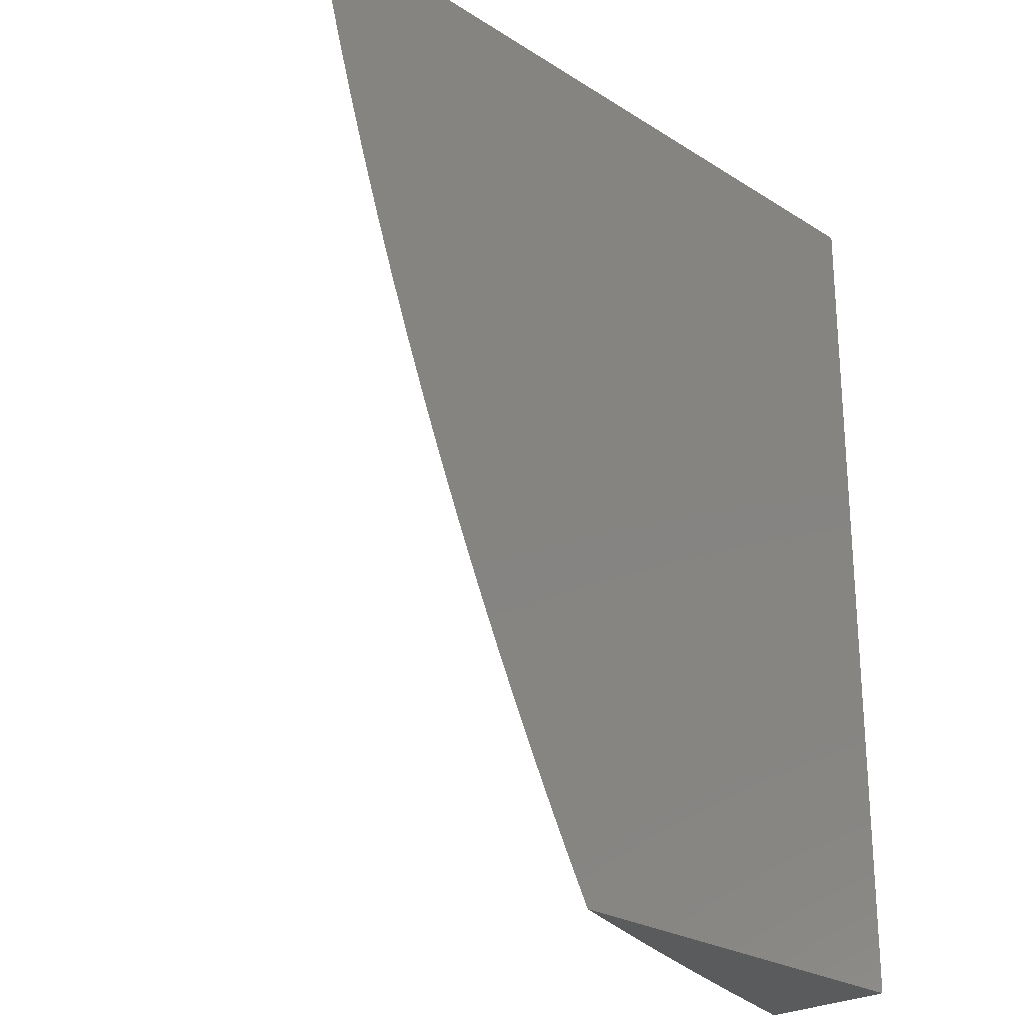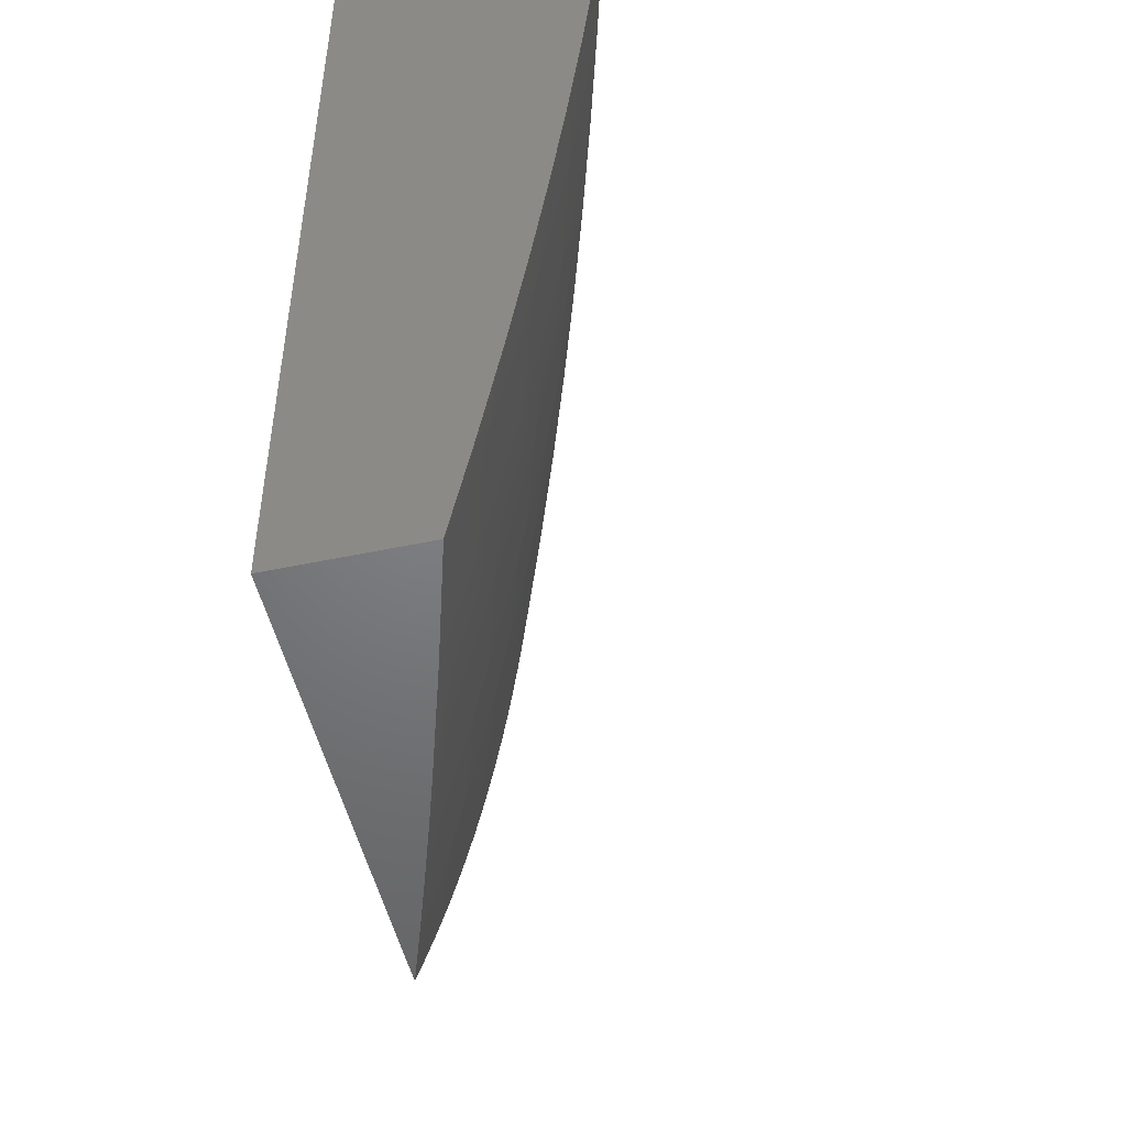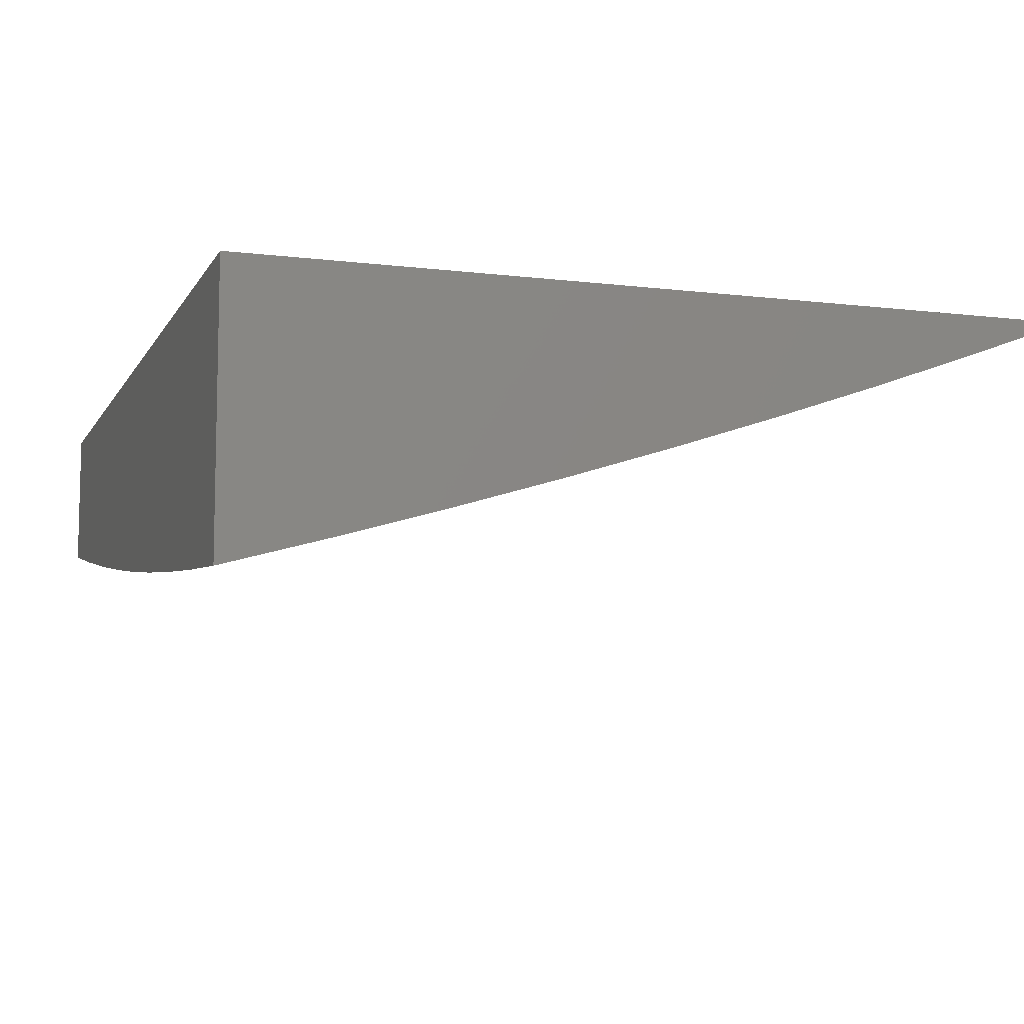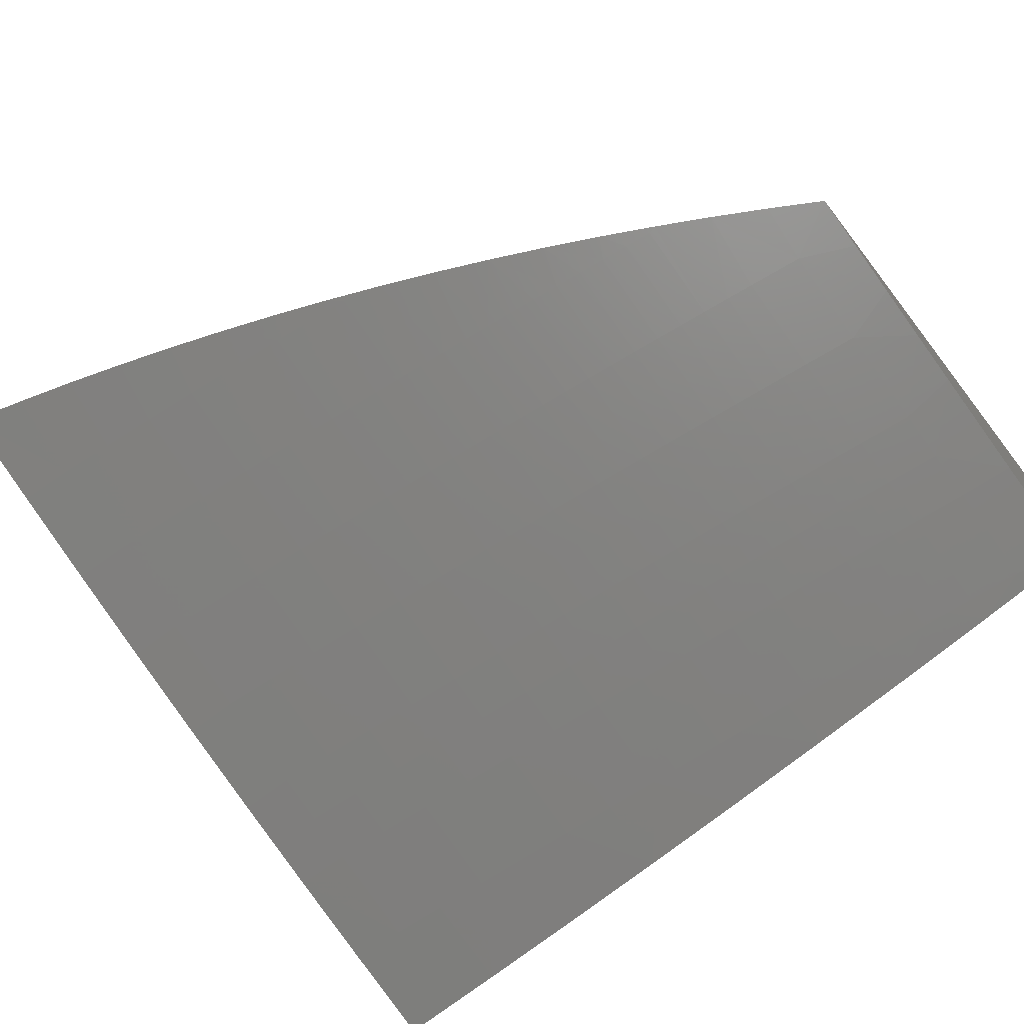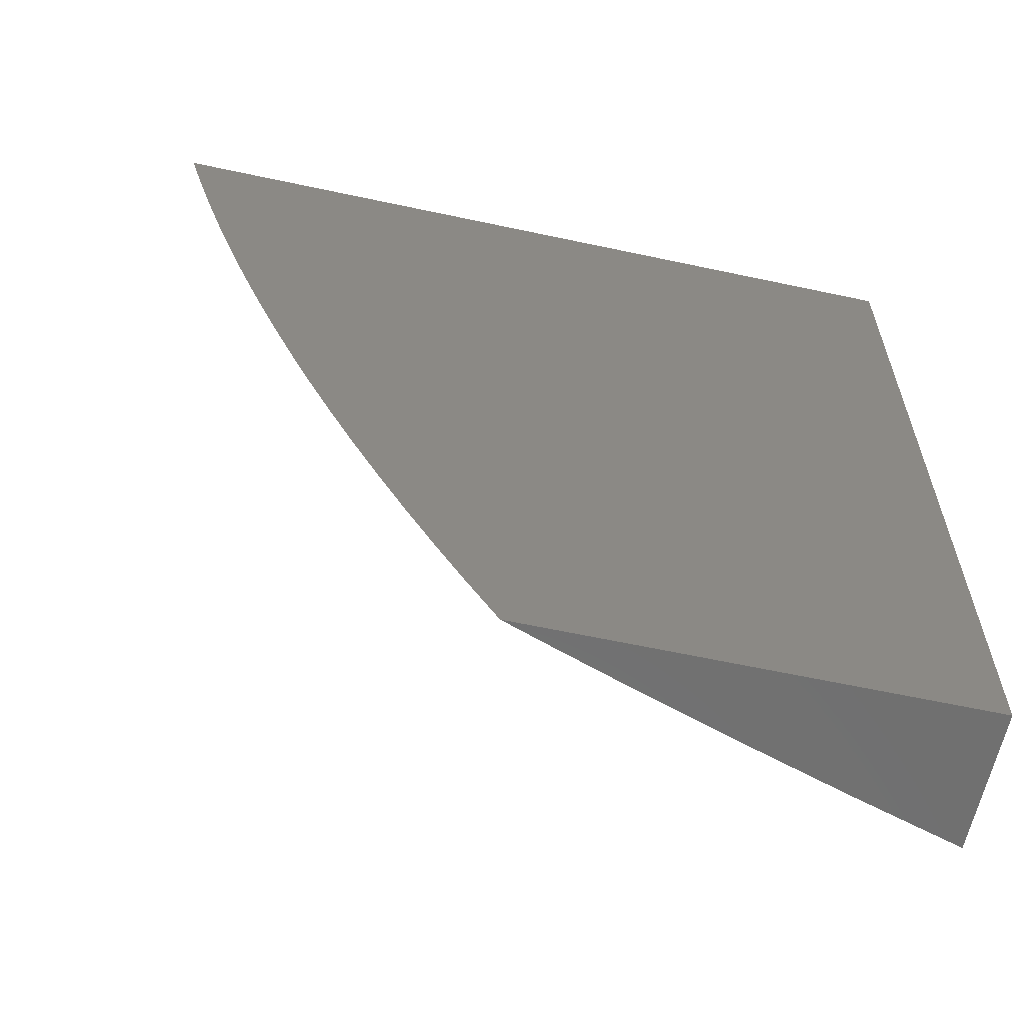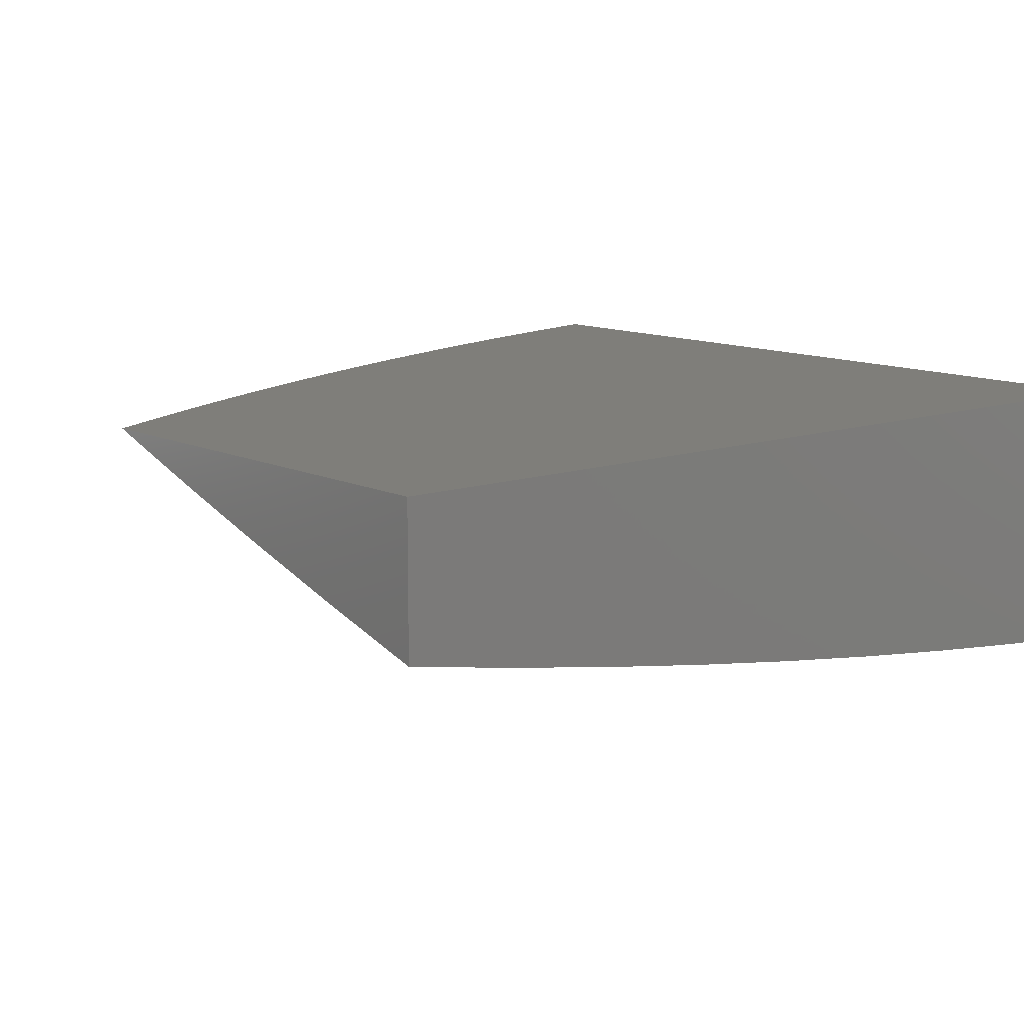
<metadata>
{"format":"stl","ext":"stl","renderer":"f3d","projection":"perspective","resolution":1024,"background":"white","views":[{"elev":-25.1,"azim":134.3,"up":"+Z"},{"elev":-50.3,"azim":-77.0,"up":"+Z"},{"elev":-9.1,"azim":-18.1,"up":"+Y"},{"elev":-63.5,"azim":127.4,"up":"+Y"},{"elev":-62.0,"azim":167.7,"up":"+Z"},{"elev":11.4,"azim":-130.1,"up":"+Y"}]}
</metadata>
<code>
# stl→obj: 199 verts, 394 faces
v 3 -12.18 -1.876
v 3 -12.16 -2
v 3.02 -12.16 -1.937
v 3.124 -12.12 -2
v 3.132 -12.13 -1.937
v 3.187 -12.11 -1.937
v 3.196 -12.12 -1.875
v 3.251 -12.1 -1.875
v 3.256 -12.11 -1.843
v 3.366 -12.07 -1.843
v 3.37 -12.08 -1.812
v 3.479 -12.04 -1.812
v 3.484 -12.04 -1.781
v 3.592 -12.01 -1.781
v 3.597 -12.01 -1.749
v 3.62 -12 -1.761
v 3.649 -12 -1.7
v 3.248 -12.08 -2
v 3.242 -12.1 -1.937
v 3.361 -12.07 -1.875
v 3.475 -12.04 -1.843
v 3.589 -12 -1.821
v 3.588 -12 -1.812
v 3.309 -12.06 -2
v 3.352 -12.06 -1.937
v 3.47 -12.03 -1.875
v 3.558 -12 -1.882
v 3.371 -12.04 -2
v 3.461 -12.02 -1.937
v 3.432 -12.02 -2
v 3.493 -12 -2
v 3.526 -12 -1.941
v 3.677 -12 -1.638
v 3.606 -12.02 -1.687
v 3.601 -12.01 -1.718
v 3.488 -12.05 -1.749
v 3.375 -12.08 -1.781
v 3.26 -12.11 -1.812
v 3.2 -12.13 -1.843
v 3.141 -12.14 -1.875
v 3.704 -12 -1.576
v 3.618 -12.03 -1.593
v 3.614 -12.03 -1.624
v 3.61 -12.02 -1.655
v 3.501 -12.06 -1.655
v 3.497 -12.06 -1.687
v 3.387 -12.09 -1.687
v 3.383 -12.09 -1.718
v 3.272 -12.12 -1.718
v 3.268 -12.12 -1.749
v 3.213 -12.14 -1.749
v 3.209 -12.13 -1.781
v 3.153 -12.15 -1.781
v 3.149 -12.15 -1.812
v 3.037 -12.18 -1.812
v 3.033 -12.18 -1.843
v 3.029 -12.17 -1.875
v 3.73 -12 -1.513
v 3.626 -12.04 -1.53
v 3.622 -12.03 -1.561
v 3.509 -12.07 -1.593
v 3.505 -12.06 -1.624
v 3.395 -12.1 -1.624
v 3.391 -12.1 -1.655
v 3.28 -12.13 -1.655
v 3.276 -12.13 -1.687
v 3.221 -12.15 -1.687
v 3.217 -12.14 -1.718
v 3.161 -12.16 -1.718
v 3.157 -12.16 -1.749
v 3.045 -12.19 -1.749
v 3.041 -12.18 -1.781
v 3 -12.2 -1.752
v 3.755 -12 -1.451
v 3.742 -12 -1.468
v 3.63 -12.04 -1.499
v 3.517 -12.07 -1.53
v 3.513 -12.07 -1.561
v 3.403 -12.11 -1.561
v 3.399 -12.1 -1.593
v 3.288 -12.14 -1.593
v 3.284 -12.14 -1.624
v 3.228 -12.15 -1.624
v 3.225 -12.15 -1.655
v 3.169 -12.17 -1.655
v 3.165 -12.16 -1.687
v 3.052 -12.2 -1.687
v 3.048 -12.19 -1.718
v 3.746 -12.01 -1.436
v 3.779 -12 -1.387
v 3.753 -12.01 -1.374
v 3.801 -12 -1.324
v 3.761 -12.02 -1.311
v 3.823 -12 -1.259
v 3.767 -12.02 -1.249
v 3.844 -12 -1.195
v 3.774 -12.03 -1.186
v 3.863 -12 -1.13
v 3.779 -12.03 -1.124
v 3.882 -12 -1.065
v 3.785 -12.04 -1.062
v 3.899 -12 -1
v 3.789 -12.04 -1
v 3.676 -12.08 -1.062
v 3.678 -12.08 -1
v 3.565 -12.12 -1.062
v 3.566 -12.12 -1
v 3.453 -12.15 -1.062
v 3.454 -12.16 -1
v 3.34 -12.19 -1.062
v 3.341 -12.2 -1
v 3.283 -12.21 -1.062
v 3.228 -12.23 -1
v 3.226 -12.23 -1.062
v 3.111 -12.26 -1.062
v 3.107 -12.25 -1.124
v 3 -12.28 -1.126
v 3.102 -12.25 -1.186
v 3 -12.27 -1.251
v 3.097 -12.24 -1.249
v 3.091 -12.24 -1.311
v 3.211 -12.21 -1.249
v 3.205 -12.2 -1.311
v 3.268 -12.19 -1.249
v 3.262 -12.19 -1.311
v 3.324 -12.17 -1.249
v 3.318 -12.17 -1.311
v 3.436 -12.14 -1.249
v 3.43 -12.13 -1.311
v 3.548 -12.1 -1.249
v 3.542 -12.1 -1.311
v 3.658 -12.06 -1.249
v 3.652 -12.06 -1.311
v 3.114 -12.26 -1
v 3 -12.3 -1
v 3 -12.26 -1.377
v 3.085 -12.23 -1.374
v 3.199 -12.2 -1.374
v 3.256 -12.18 -1.374
v 3.312 -12.16 -1.374
v 3.424 -12.13 -1.374
v 3.535 -12.09 -1.374
v 3.645 -12.05 -1.374
v 3.079 -12.22 -1.436
v 3 -12.24 -1.502
v 3.076 -12.22 -1.468
v 3.073 -12.22 -1.499
v 3.19 -12.19 -1.468
v 3.186 -12.18 -1.499
v 3.246 -12.17 -1.468
v 3.243 -12.17 -1.499
v 3.302 -12.15 -1.468
v 3.299 -12.15 -1.499
v 3.414 -12.12 -1.468
v 3.41 -12.11 -1.499
v 3.524 -12.08 -1.468
v 3.521 -12.08 -1.499
v 3.634 -12.04 -1.468
v 3 -12.22 -1.627
v 3.066 -12.21 -1.561
v 3.07 -12.21 -1.53
v 3.056 -12.2 -1.655
v 3.059 -12.2 -1.624
v 3.172 -12.17 -1.624
v 3.176 -12.17 -1.593
v 3.232 -12.16 -1.593
v 3.236 -12.16 -1.561
v 3.292 -12.14 -1.561
v 3.295 -12.15 -1.53
v 3.407 -12.11 -1.53
v 3.145 -12.14 -1.843
v 3.063 -12.21 -1.593
v 3.179 -12.18 -1.561
v 3.183 -12.18 -1.53
v 3.239 -12.16 -1.53
v 3.193 -12.19 -1.436
v 3.249 -12.17 -1.436
v 3.306 -12.16 -1.436
v 3.417 -12.12 -1.436
v 3.528 -12.08 -1.436
v 3.638 -12.05 -1.436
v 3.216 -12.22 -1.186
v 3.273 -12.2 -1.186
v 3.33 -12.18 -1.186
v 3.442 -12.14 -1.186
v 3.554 -12.11 -1.186
v 3.664 -12.07 -1.186
v 3.221 -12.22 -1.124
v 3.278 -12.2 -1.124
v 3.335 -12.19 -1.124
v 3.448 -12.15 -1.124
v 3.559 -12.11 -1.124
v 3.67 -12.07 -1.124
v 3.205 -12.13 -1.812
v 3.264 -12.12 -1.781
v 3.379 -12.09 -1.749
v 3.493 -12.05 -1.718
v 3 -12 -1
v 3 -12 -2
f 1 2 3
f 3 2 4
f 3 4 5
f 5 4 6
f 5 6 7
f 7 6 8
f 7 8 9
f 9 8 10
f 9 10 11
f 11 10 12
f 11 12 13
f 13 12 14
f 13 14 15
f 15 14 16
f 15 16 17
f 4 18 6
f 6 18 19
f 6 19 8
f 8 19 20
f 8 20 10
f 10 20 21
f 10 21 12
f 12 21 22
f 12 22 23
f 23 22 16
f 23 16 14
f 18 24 19
f 19 24 25
f 19 25 20
f 20 25 26
f 20 26 21
f 21 26 27
f 21 27 22
f 24 28 25
f 25 28 29
f 25 29 26
f 26 29 27
f 28 30 29
f 29 30 31
f 29 31 32
f 32 27 29
f 33 34 17
f 17 34 35
f 17 35 15
f 15 35 36
f 15 36 13
f 13 36 37
f 13 37 11
f 11 37 38
f 11 38 9
f 9 38 39
f 9 39 7
f 7 39 40
f 7 40 5
f 5 40 3
f 41 42 33
f 33 42 43
f 33 43 44
f 44 43 45
f 44 45 46
f 46 45 47
f 46 47 48
f 48 47 49
f 48 49 50
f 50 49 51
f 50 51 52
f 52 51 53
f 52 53 54
f 54 53 55
f 54 55 56
f 56 55 1
f 56 1 57
f 57 1 3
f 57 3 40
f 58 59 41
f 41 59 60
f 41 60 42
f 42 60 61
f 42 61 62
f 62 61 63
f 62 63 64
f 64 63 65
f 64 65 66
f 66 65 67
f 66 67 68
f 68 67 69
f 68 69 70
f 70 69 71
f 70 71 72
f 72 71 73
f 72 73 55
f 55 73 1
f 74 75 58
f 58 75 76
f 58 76 59
f 59 76 77
f 59 77 78
f 78 77 79
f 78 79 80
f 80 79 81
f 80 81 82
f 82 81 83
f 82 83 84
f 84 83 85
f 84 85 86
f 86 85 87
f 86 87 88
f 88 87 73
f 88 73 71
f 75 74 89
f 89 74 90
f 89 90 91
f 91 90 92
f 91 92 93
f 93 92 94
f 93 94 95
f 95 94 96
f 95 96 97
f 97 96 98
f 97 98 99
f 99 98 100
f 99 100 101
f 101 100 102
f 101 102 103
f 101 103 104
f 104 103 105
f 104 105 106
f 106 105 107
f 106 107 108
f 108 107 109
f 108 109 110
f 110 109 111
f 110 111 112
f 112 111 113
f 112 113 114
f 114 113 115
f 114 115 116
f 116 115 117
f 116 117 118
f 118 117 119
f 118 119 120
f 120 119 121
f 120 121 122
f 122 121 123
f 122 123 124
f 124 123 125
f 124 125 126
f 126 125 127
f 126 127 128
f 128 127 129
f 128 129 130
f 130 129 131
f 130 131 132
f 132 131 133
f 132 133 95
f 95 133 93
f 113 134 115
f 115 134 135
f 115 135 117
f 119 136 121
f 121 136 137
f 121 137 123
f 123 137 138
f 123 138 125
f 125 138 139
f 125 139 127
f 127 139 140
f 127 140 129
f 129 140 141
f 129 141 131
f 131 141 142
f 131 142 133
f 133 142 143
f 133 143 93
f 93 143 91
f 137 136 144
f 144 136 145
f 144 145 146
f 146 145 147
f 146 147 148
f 148 147 149
f 148 149 150
f 150 149 151
f 150 151 152
f 152 151 153
f 152 153 154
f 154 153 155
f 154 155 156
f 156 155 157
f 156 157 158
f 158 157 76
f 158 76 75
f 159 160 145
f 145 160 161
f 145 161 147
f 147 161 149
f 73 87 159
f 159 87 162
f 159 162 163
f 163 162 164
f 163 164 165
f 165 164 166
f 165 166 167
f 167 166 168
f 167 168 169
f 169 168 170
f 169 170 155
f 155 170 157
f 56 57 171
f 171 57 40
f 171 40 39
f 70 72 53
f 53 72 55
f 86 88 69
f 69 88 71
f 164 162 85
f 85 162 87
f 160 159 172
f 172 159 163
f 172 163 165
f 160 172 173
f 173 172 165
f 173 165 167
f 161 160 174
f 174 160 173
f 174 173 175
f 175 173 167
f 175 167 169
f 138 137 144
f 144 146 176
f 176 146 148
f 176 148 177
f 177 148 150
f 177 150 178
f 178 150 152
f 178 152 179
f 179 152 154
f 179 154 180
f 180 154 156
f 180 156 181
f 181 156 158
f 181 158 89
f 89 158 75
f 118 120 182
f 182 120 122
f 182 122 183
f 183 122 124
f 183 124 184
f 184 124 126
f 184 126 185
f 185 126 128
f 185 128 186
f 186 128 130
f 186 130 187
f 187 130 132
f 187 132 97
f 97 132 95
f 116 118 188
f 188 118 182
f 188 182 189
f 189 182 183
f 189 183 190
f 190 183 184
f 190 184 191
f 191 184 185
f 191 185 192
f 192 185 186
f 192 186 193
f 193 186 187
f 193 187 99
f 99 187 97
f 39 194 171
f 171 194 54
f 171 54 56
f 54 194 52
f 52 194 195
f 52 195 50
f 50 195 196
f 50 196 48
f 48 196 197
f 48 197 46
f 46 197 34
f 46 34 44
f 44 34 33
f 195 194 38
f 38 194 39
f 70 53 51
f 70 51 68
f 68 51 49
f 68 49 66
f 66 49 47
f 66 47 64
f 64 47 45
f 64 45 62
f 62 45 43
f 62 43 42
f 86 69 67
f 86 67 84
f 84 67 65
f 84 65 82
f 82 65 63
f 82 63 80
f 80 63 61
f 80 61 78
f 78 61 60
f 78 60 59
f 164 85 83
f 164 83 166
f 166 83 81
f 166 81 168
f 168 81 79
f 168 79 170
f 170 79 77
f 170 77 157
f 157 77 76
f 175 151 174
f 174 151 149
f 174 149 161
f 151 175 153
f 153 175 169
f 153 169 155
f 177 139 176
f 176 139 138
f 176 138 144
f 139 177 140
f 140 177 178
f 140 178 141
f 141 178 179
f 141 179 142
f 142 179 180
f 142 180 143
f 143 180 181
f 143 181 91
f 91 181 89
f 189 112 188
f 188 112 114
f 188 114 116
f 112 189 110
f 110 189 190
f 110 190 108
f 108 190 191
f 108 191 106
f 106 191 192
f 106 192 104
f 104 192 193
f 104 193 101
f 101 193 99
f 195 38 37
f 195 37 196
f 196 37 36
f 196 36 197
f 197 36 35
f 197 35 34
f 23 14 12
f 102 100 198
f 198 100 98
f 198 98 96
f 96 94 198
f 198 94 92
f 198 92 90
f 90 74 198
f 198 74 58
f 198 58 41
f 41 33 198
f 198 33 17
f 198 17 16
f 198 16 199
f 199 16 22
f 199 22 27
f 27 32 199
f 199 32 31
f 31 30 199
f 199 30 28
f 199 28 24
f 24 18 199
f 199 18 4
f 199 4 2
f 135 134 198
f 198 134 113
f 198 113 111
f 111 109 198
f 198 109 107
f 198 107 105
f 105 103 198
f 198 103 102
f 2 1 199
f 199 1 73
f 199 73 198
f 198 73 159
f 198 159 145
f 145 136 198
f 198 136 119
f 198 119 117
f 117 135 198

</code>
